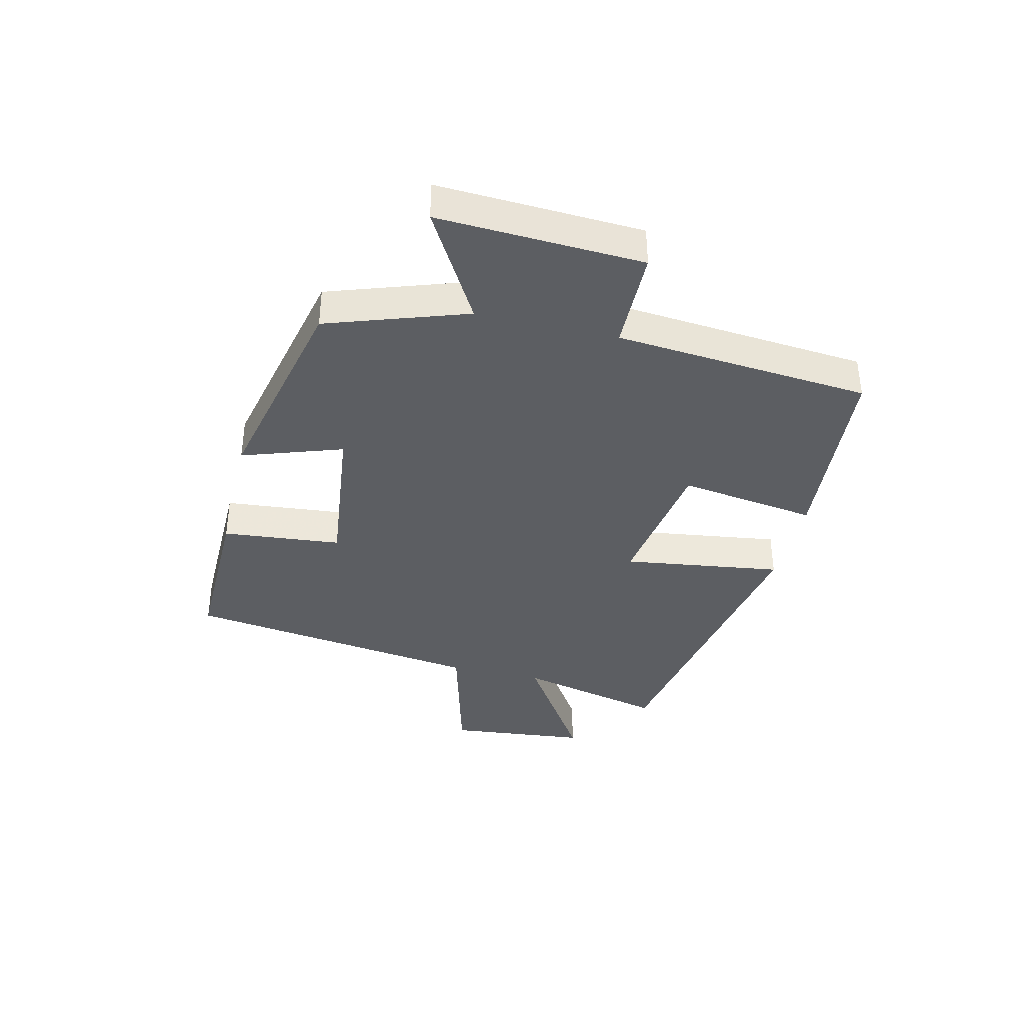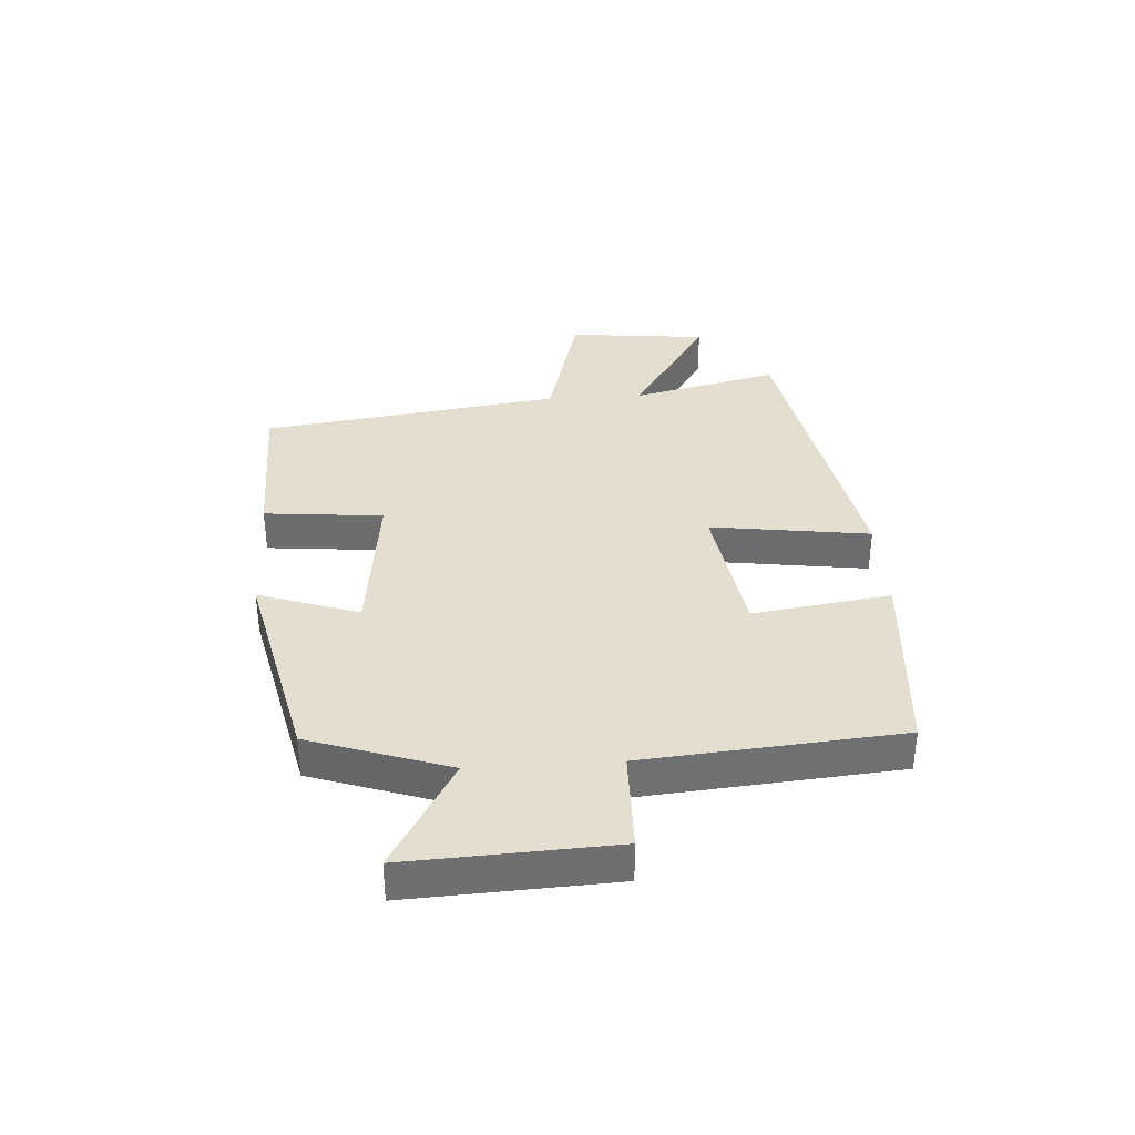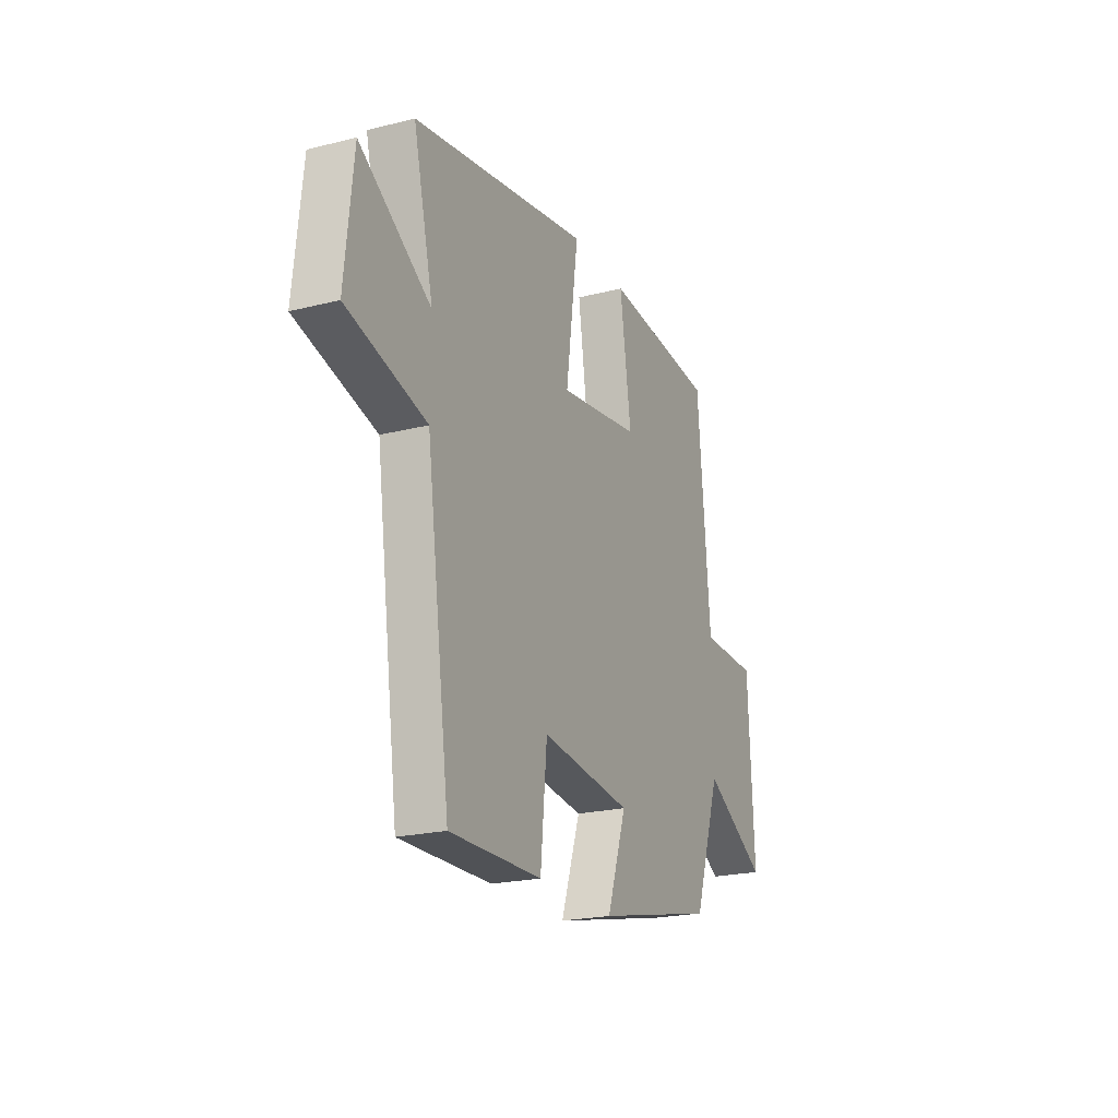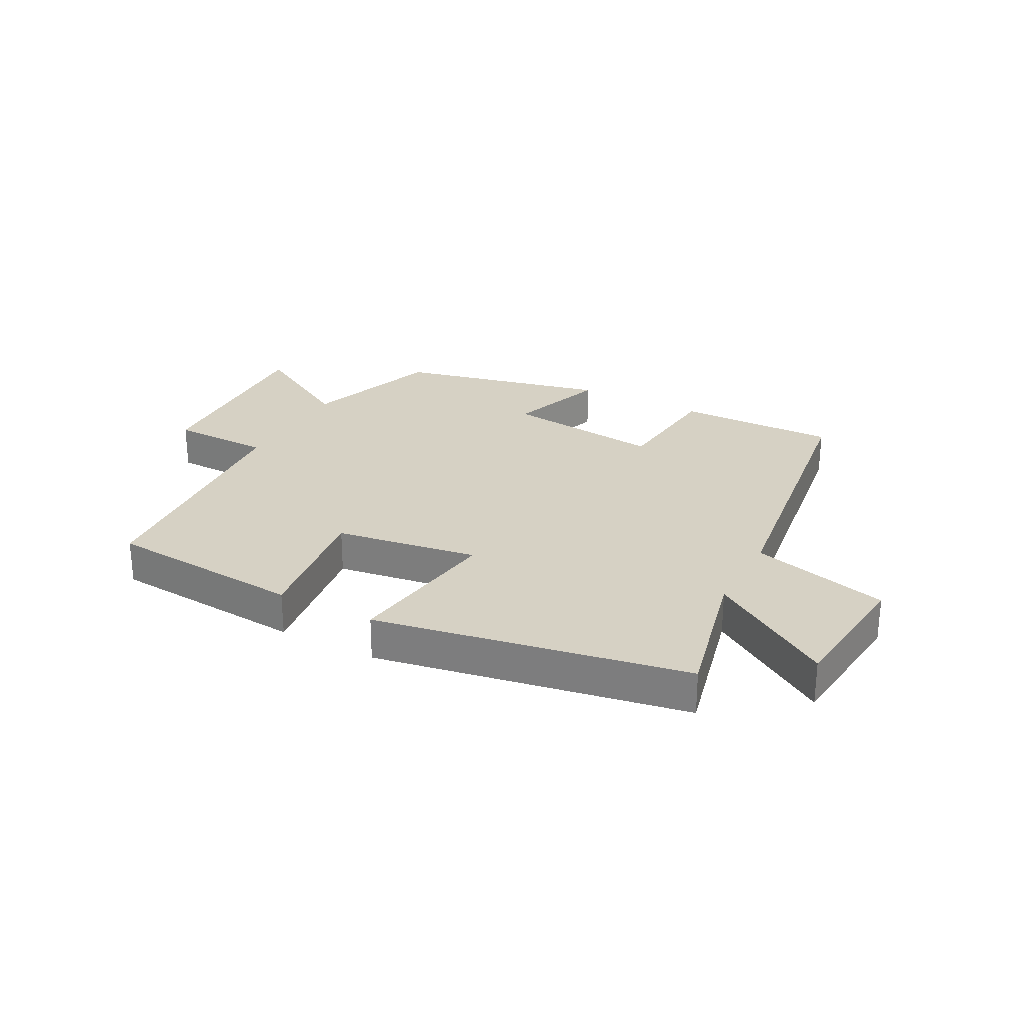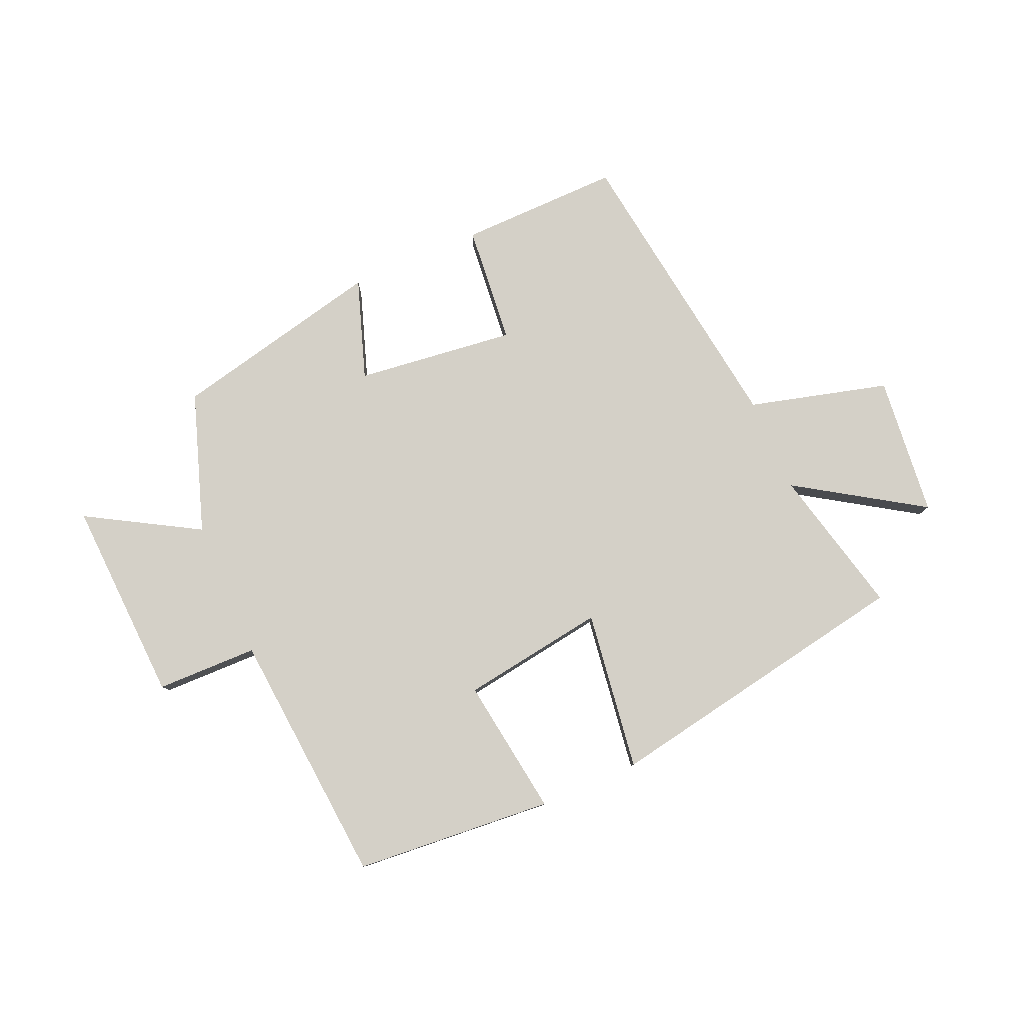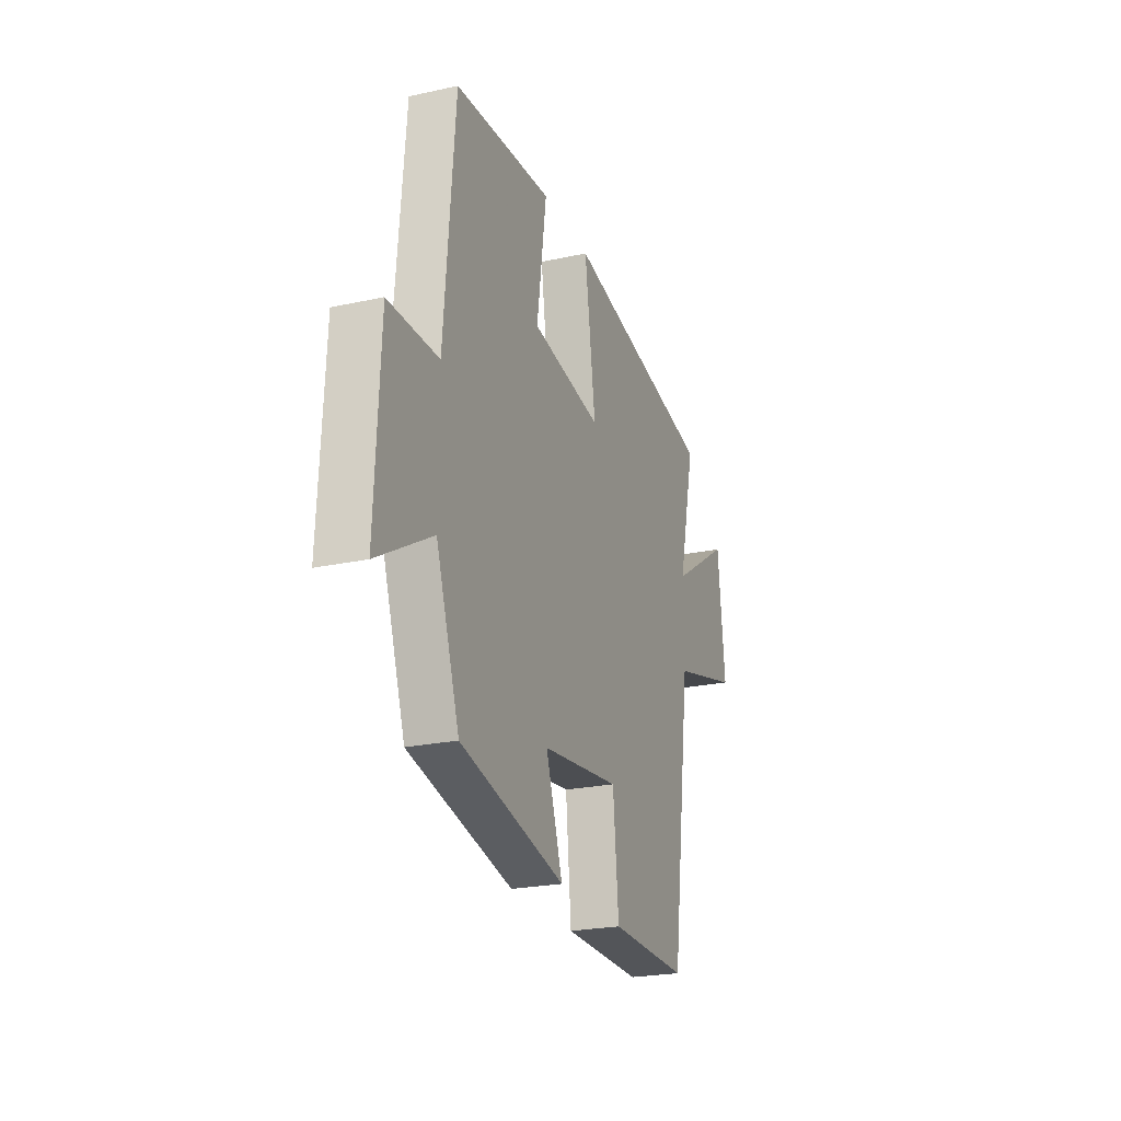
<metadata>
{"format":"obj","ext":"obj","renderer":"f3d","projection":"perspective","resolution":1024,"background":"white","views":[{"elev":-37.7,"azim":-103.4,"up":"+Y"},{"elev":35.7,"azim":-93.7,"up":"+Y"},{"elev":-21.8,"azim":113.9,"up":"+Z"},{"elev":26.7,"azim":28.1,"up":"+Y"},{"elev":79.9,"azim":-23.5,"up":"+Y"},{"elev":-23.5,"azim":-69.9,"up":"+Z"}]}
</metadata>
<code>
v 0.43 0.07 -0.504
v 0.161 0.07 -0.5
v 0.142 0.07 -0.301
v -0.124 0.07 -0.333
v -0.067 0.07 -0.5
v -0.421 0.07 -0.42
v -0.5 0.07 -0.188
v -0.685 0.07 -0.295
v -0.669 0.07 0.045
v -0.5 0.07 0.048
v -0.464 0.07 0.473
v -0.133 0.07 0.5
v -0.166 0.07 0.27
v 0.074 0.07 0.234
v 0.037 0.07 0.5
v 0.559 0.07 0.406
v 0.5 0.07 0.159
v 0.708 0.07 0.293
v 0.732 0.07 0.059
v 0.5 0.07 -0.003
v 0.43 0 -0.504
v 0.161 0 -0.5
v 0.142 0 -0.301
v -0.124 0 -0.333
v -0.067 0 -0.5
v -0.421 0 -0.42
v -0.5 0 -0.188
v -0.685 0 -0.295
v -0.669 0 0.045
v -0.5 0 0.048
v -0.464 0 0.473
v -0.133 0 0.5
v -0.166 0 0.27
v 0.074 0 0.234
v 0.037 0 0.5
v 0.559 0 0.406
v 0.5 0 0.159
v 0.708 0 0.293
v 0.732 0 0.059
v 0.5 0 -0.003
f 17 18 19 20
f 17 20 1 2
f 14 15 16 17
f 13 14 17
f 10 11 12 13
f 10 13 17
f 7 8 9 10
f 4 5 6 7
f 3 4 7 10
f 17 2 3
f 3 10 17
f 40 39 38 37
f 22 21 40 37
f 37 36 35 34
f 37 34 33
f 33 32 31 30
f 37 33 30
f 30 29 28 27
f 27 26 25 24
f 30 27 24 23
f 23 22 37
f 37 30 23
f 1 21 22 2
f 2 22 23 3
f 3 23 24 4
f 4 24 25 5
f 5 25 26 6
f 6 26 27 7
f 7 27 28 8
f 8 28 29 9
f 9 29 30 10
f 10 30 31 11
f 11 31 32 12
f 12 32 33 13
f 13 33 34 14
f 14 34 35 15
f 15 35 36 16
f 16 36 37 17
f 17 37 38 18
f 18 38 39 19
f 19 39 40 20
f 20 40 21 1

</code>
